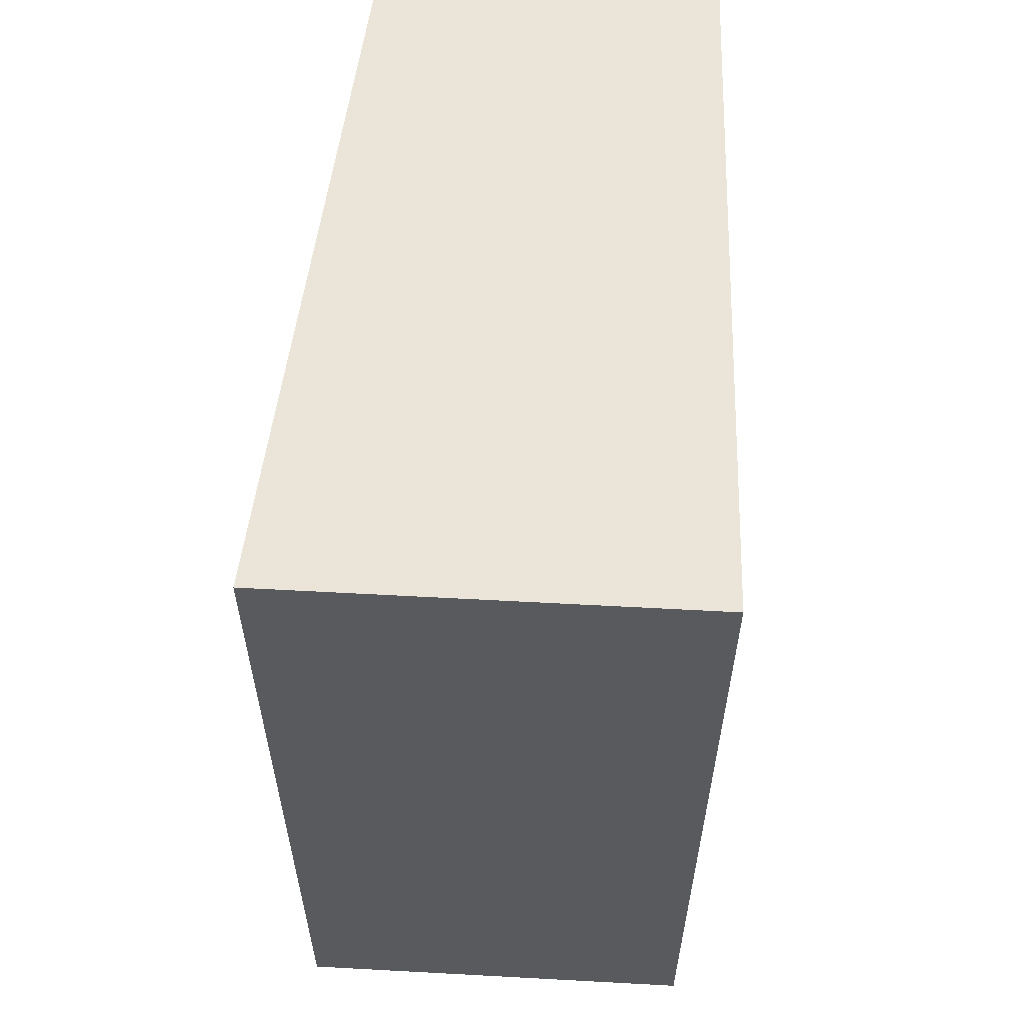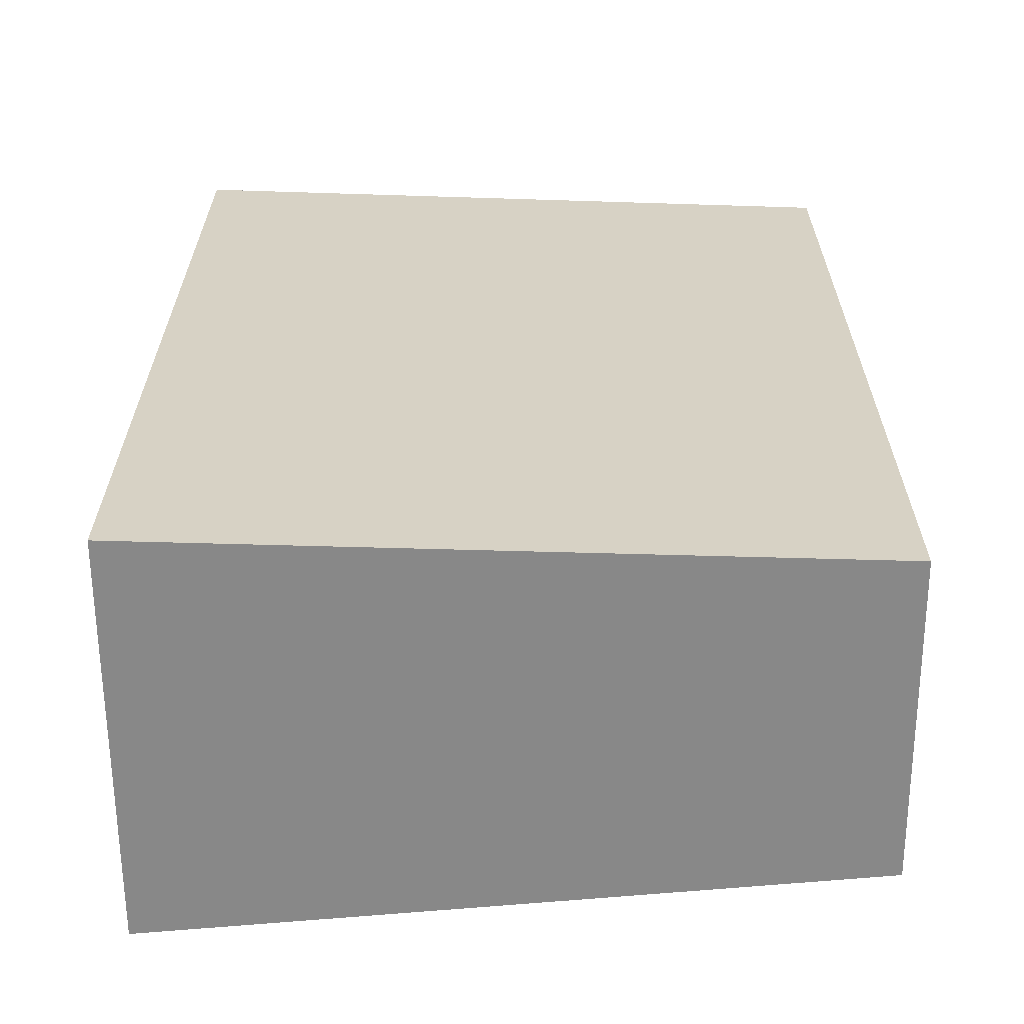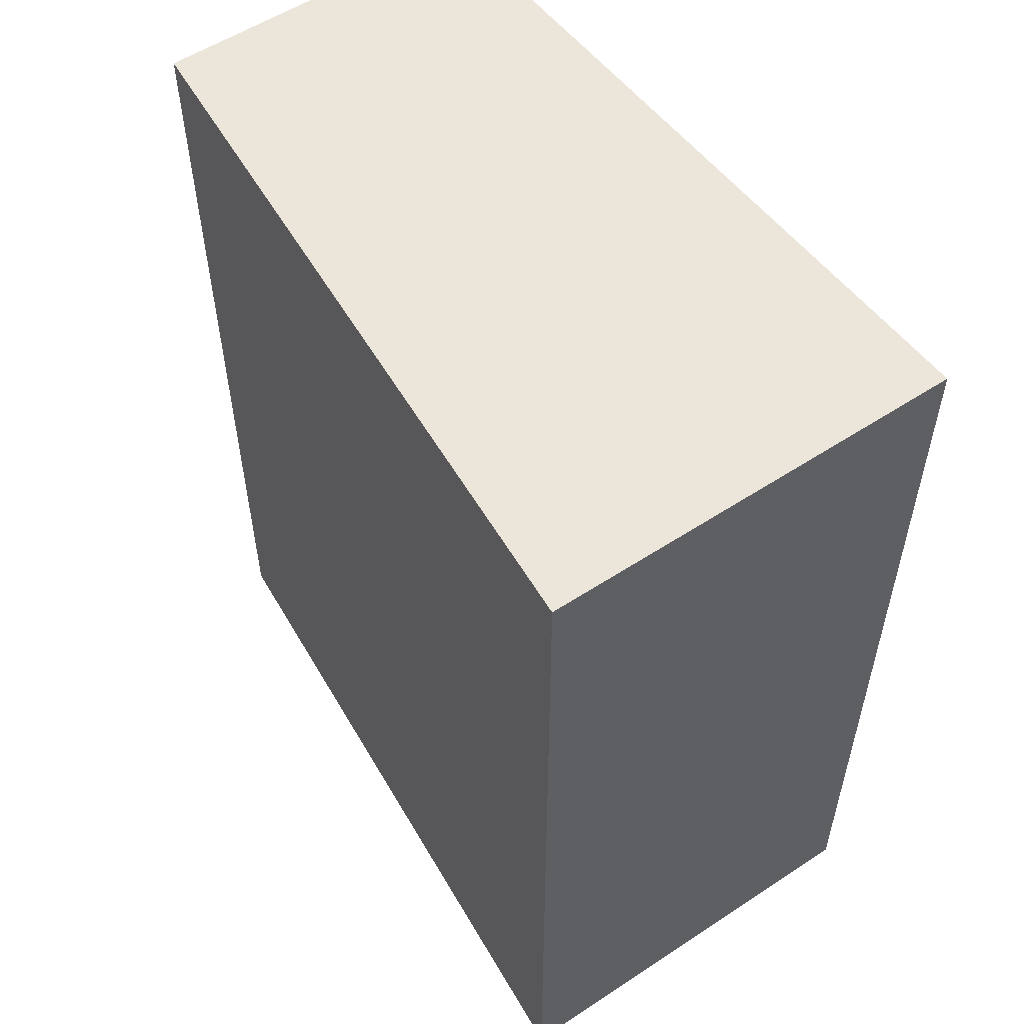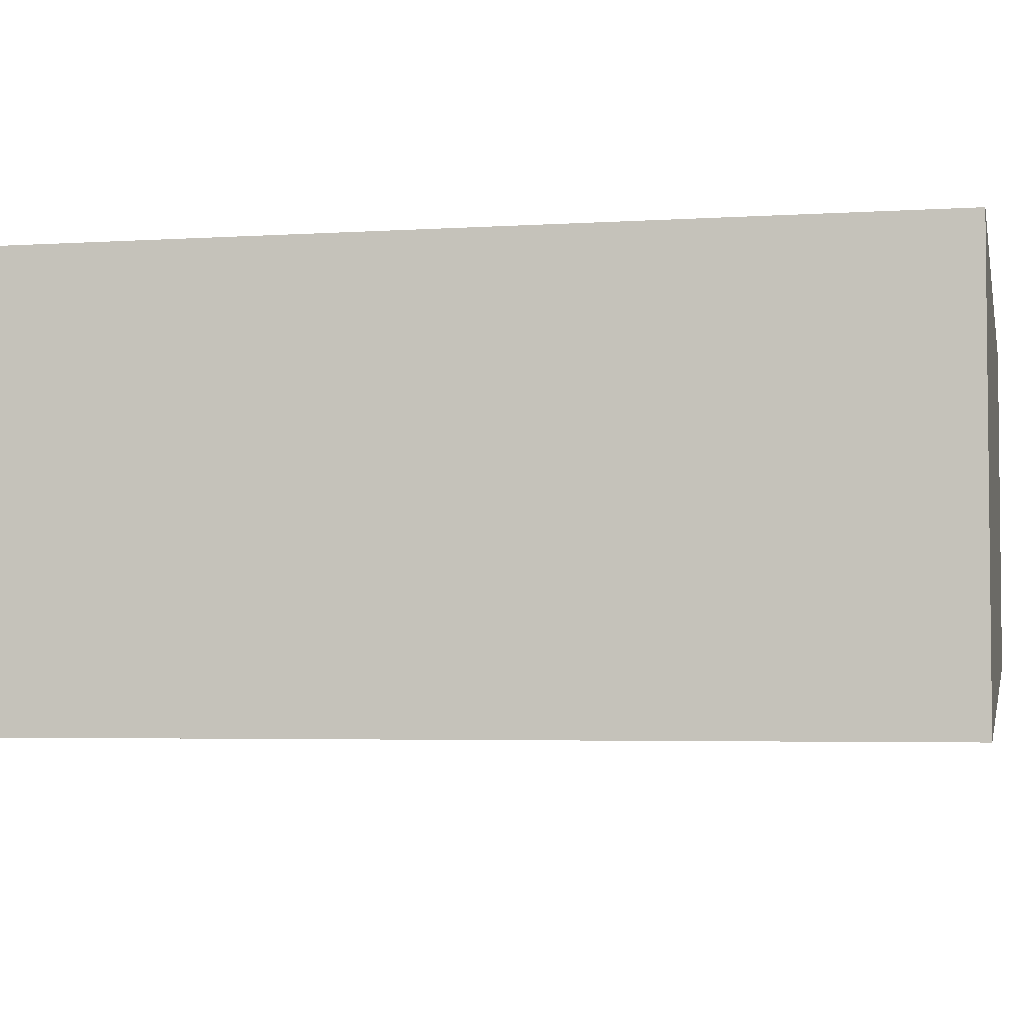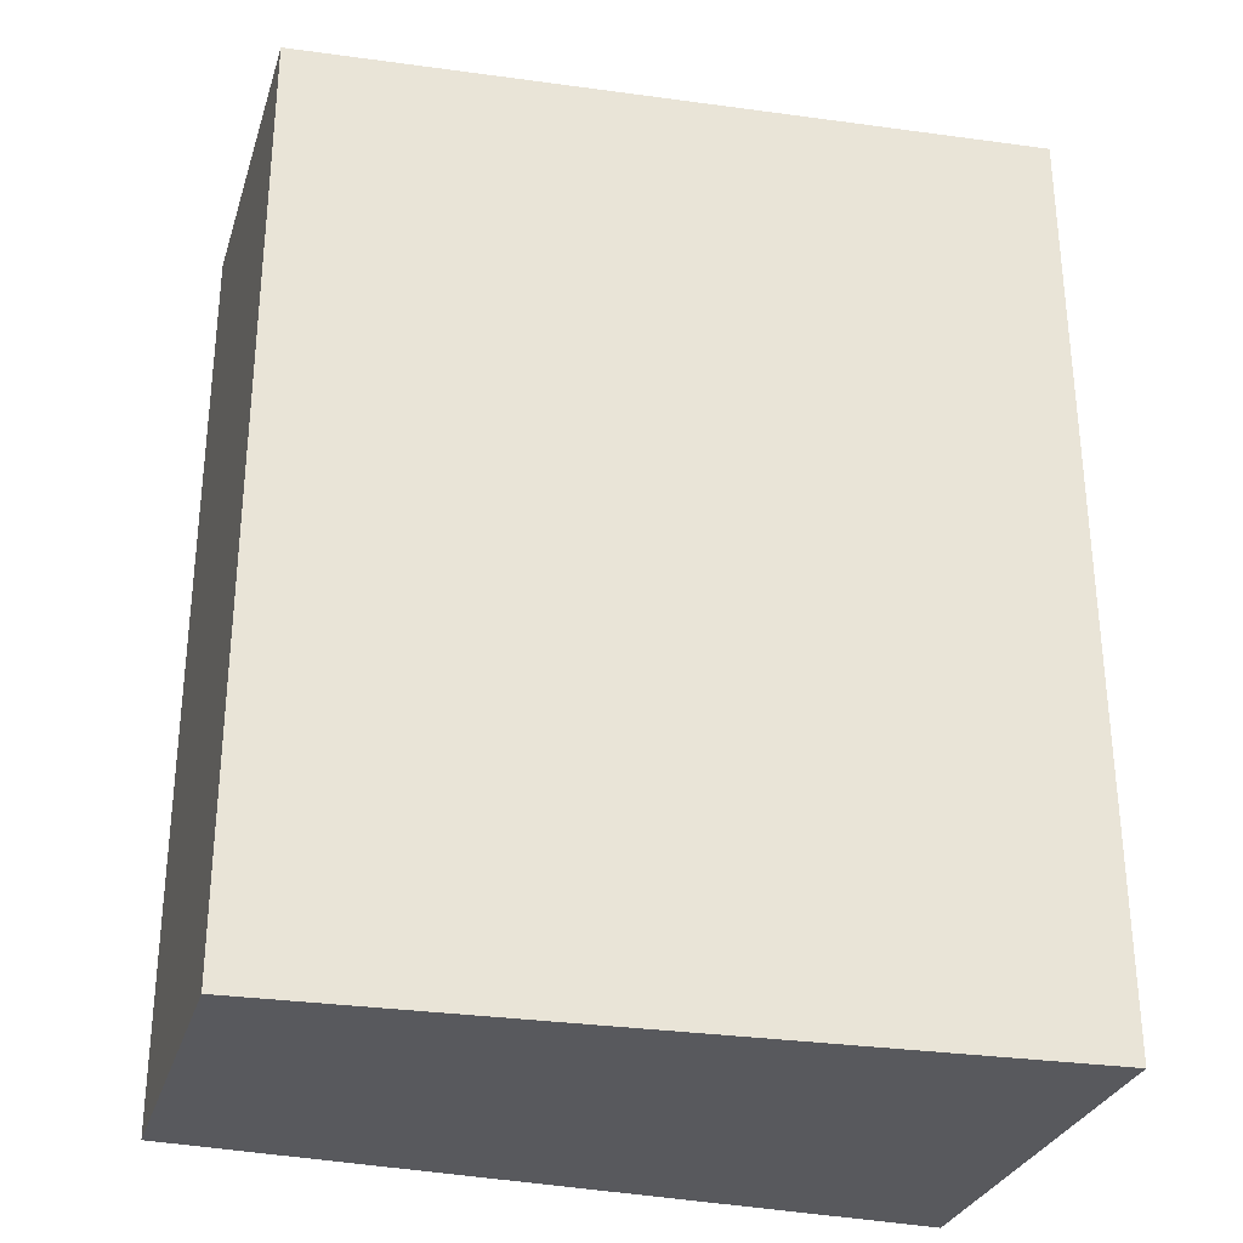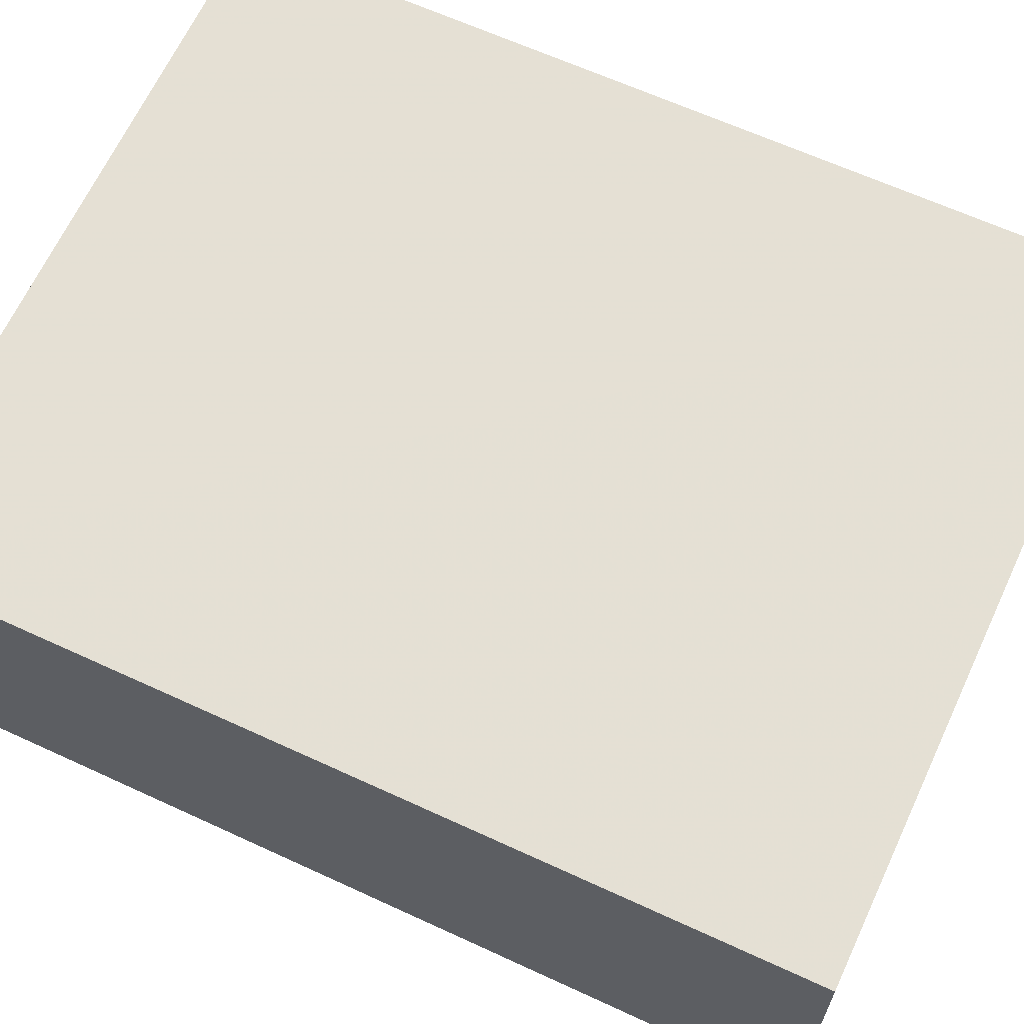
<metadata>
{"format":"obj","ext":"obj","renderer":"f3d","projection":"perspective","resolution":1024,"background":"white","views":[{"elev":59.0,"azim":93.2,"up":"+Z"},{"elev":-62.8,"azim":-179.7,"up":"+Z"},{"elev":55.3,"azim":55.3,"up":"+Z"},{"elev":-3.9,"azim":102.0,"up":"+Y"},{"elev":-30.1,"azim":-16.3,"up":"+Z"},{"elev":63.7,"azim":-65.0,"up":"+Y"}]}
</metadata>
<code>
v 0.05415 -0.06445 0.01812
v 0.05415 -0.07536 0.01812
v 0.0542 -0.06445 -0.005675
v 0.03538 -0.06512 -0.005592
v 0.03538 -0.06512 0.01804
v 0.0542 -0.07536 -0.005675
v 0.03538 -0.07375 -0.005592
v 0.03538 -0.07375 0.01804
f 1 2 3
f 1 3 4
f 5 2 1
f 5 1 4
f 6 3 2
f 7 5 4
f 7 6 2
f 7 4 3
f 7 3 6
f 8 7 2
f 8 2 5
f 8 5 7

</code>
